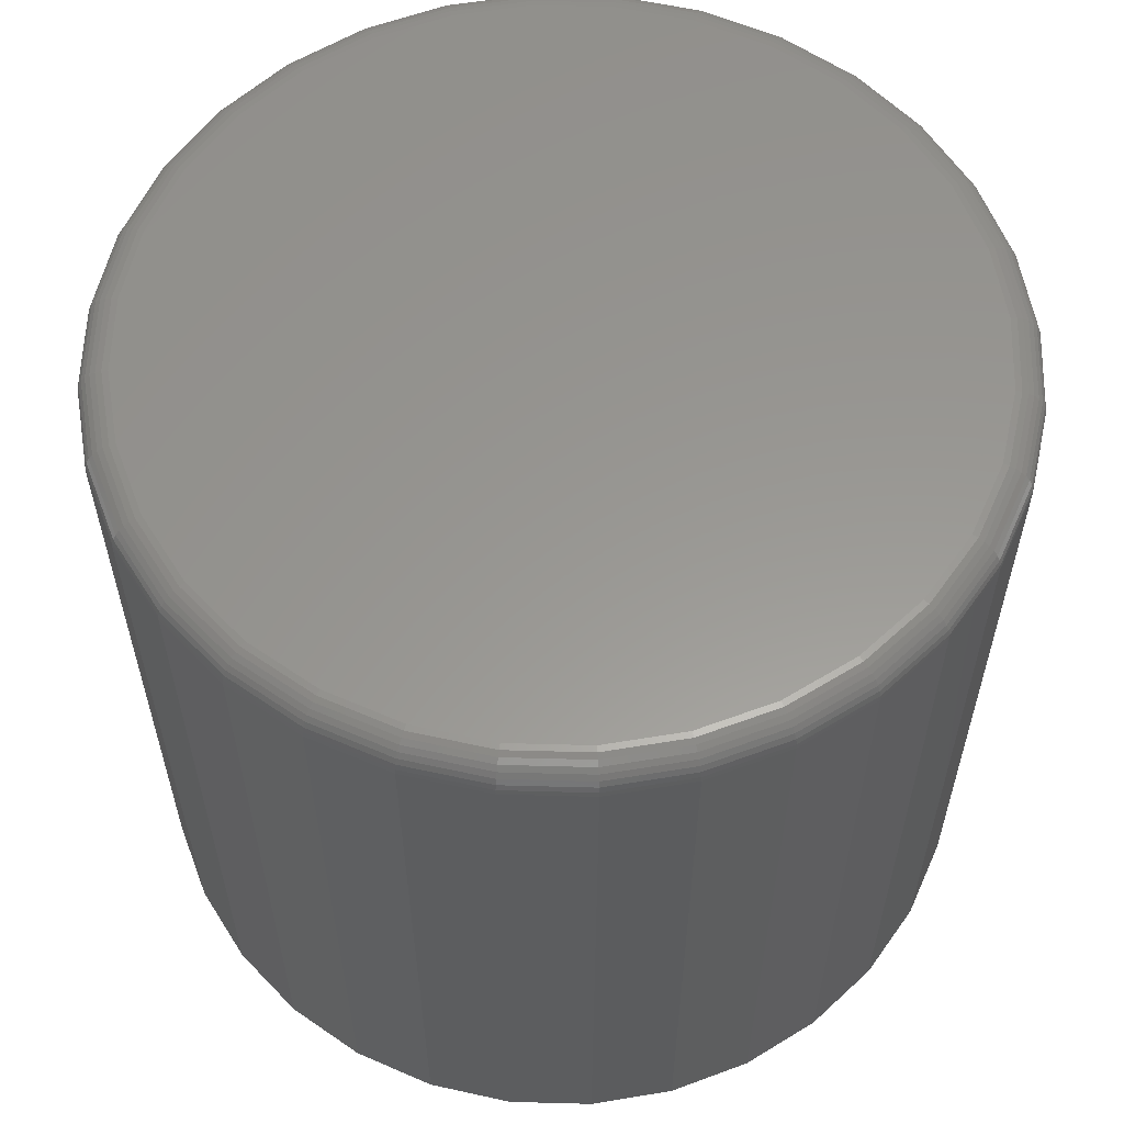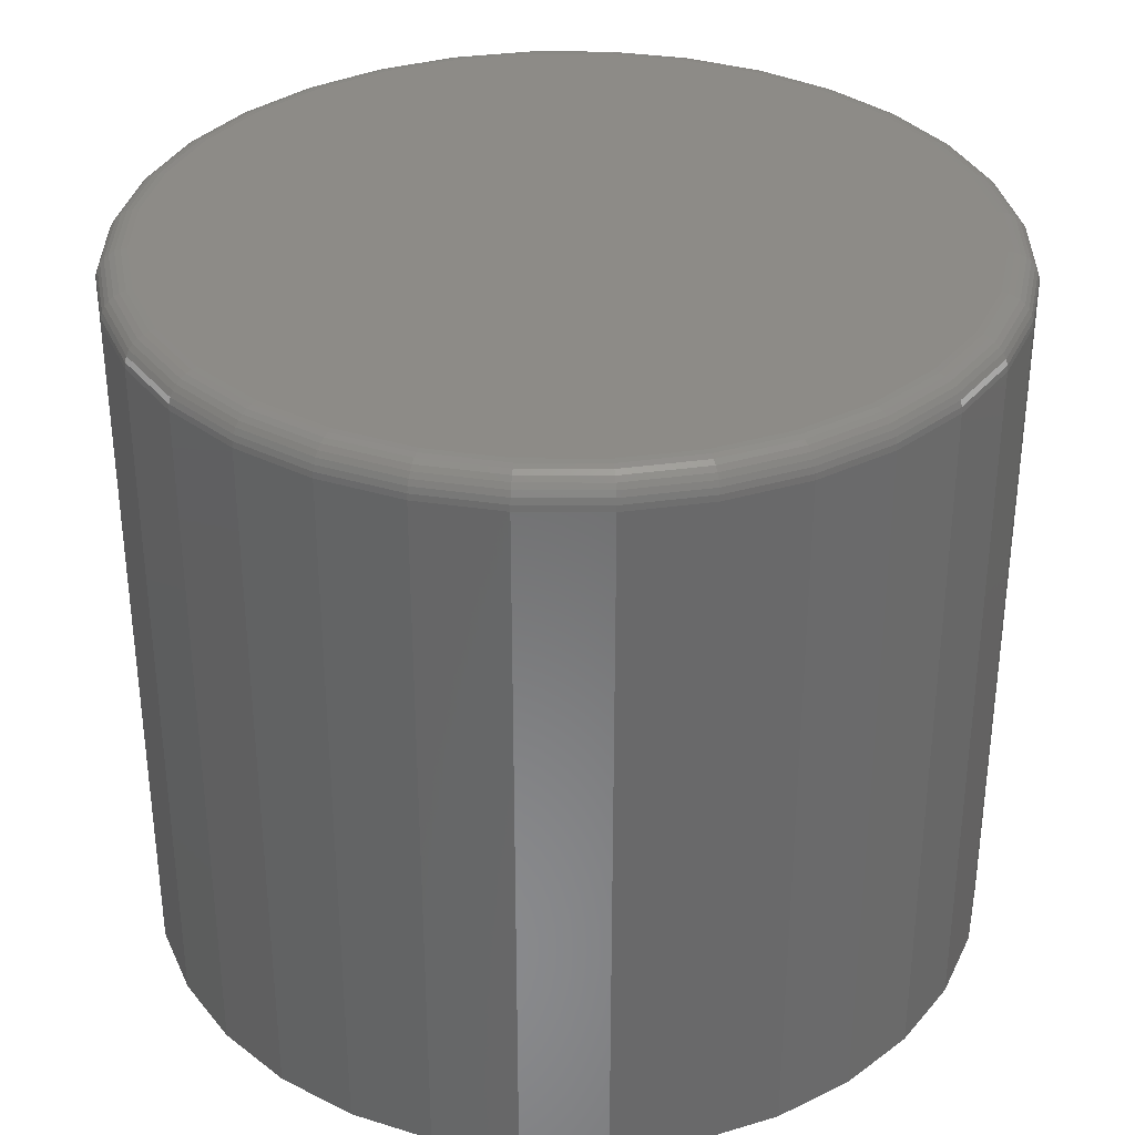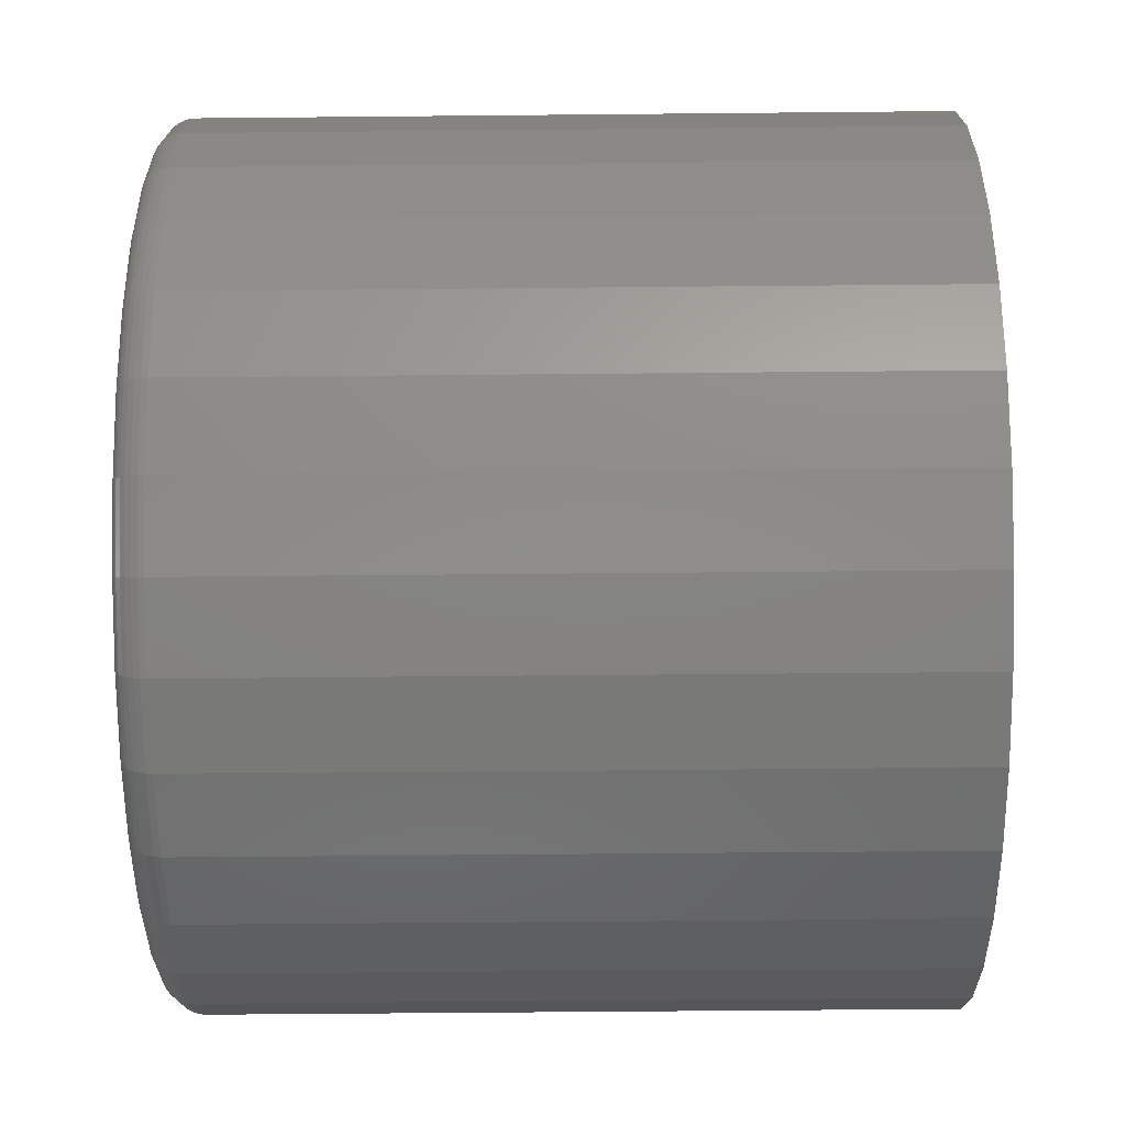
<metadata>
{"format":"stl","ext":"stl","renderer":"f3d","projection":"perspective","resolution":1024,"background":"white","views":[{"elev":58.8,"azim":-150.3,"up":"+Z"},{"elev":33.9,"azim":-72.7,"up":"+Z"},{"elev":-55.1,"azim":90.6,"up":"+Y"}]}
</metadata>
<code>
# stl→obj: 320 verts, 636 faces
v -0.07138 0.3952 0.75
v 0.08585 0.3952 0.75
v 0.007237 0.403 0.75
v 0.1614 0.3723 0.75
v -0.147 0.3723 0.75
v 0.2311 0.335 0.75
v -0.2166 0.335 0.75
v 0.2922 0.2849 0.75
v -0.2777 0.2849 0.75
v 0.3423 0.2239 0.75
v -0.3278 0.2239 0.75
v 0.3795 0.1542 0.75
v -0.3651 0.1542 0.75
v 0.4025 0.07861 0.75
v -0.388 0.07861 0.75
v 0.4102 -1.126e-16 0.75
v -0.3957 -1.435e-16 0.75
v 0.4025 -0.07861 0.75
v -0.388 -0.07861 0.75
v 0.3795 -0.1542 0.75
v -0.3651 -0.1542 0.75
v 0.3423 -0.2239 0.75
v -0.3278 -0.2239 0.75
v 0.2922 -0.2849 0.75
v -0.2777 -0.2849 0.75
v 0.2311 -0.335 0.75
v -0.2166 -0.335 0.75
v 0.1614 -0.3723 0.75
v -0.147 -0.3723 0.75
v 0.08585 -0.3952 0.75
v -0.07138 -0.3952 0.75
v 0.007237 -0.403 0.75
v 0.4414 0 0
v 0.4414 -4.92e-16 0.7188
v 0.4331 -0.08471 0
v 0.4331 -0.08471 0.7188
v 0.4084 -0.1662 0
v 0.4084 -0.1662 0.7188
v 0.3683 -0.2412 0
v 0.3683 -0.2412 0.7188
v 0.3143 -0.307 0
v 0.3143 -0.307 0.7188
v 0.2485 -0.361 0
v 0.2485 -0.361 0.7188
v 0.1734 -0.4012 0
v 0.1734 -0.4012 0.7188
v 0.09195 -0.4259 0
v 0.09195 -0.4259 0.7188
v 0.007237 -0.4342 0
v 0.007237 -0.4342 0.7188
v -0.07747 -0.4259 0
v -0.07747 -0.4259 0.7188
v -0.1589 -0.4012 0
v -0.1589 -0.4012 0.7188
v -0.234 -0.361 0
v -0.234 -0.361 0.7188
v -0.2998 -0.307 0
v -0.2998 -0.307 0.7188
v -0.3538 -0.2412 0
v -0.3538 -0.2412 0.7188
v -0.3939 -0.1662 0
v -0.3939 -0.1662 0.7188
v -0.4186 -0.08471 0
v -0.4186 -0.08471 0.7188
v -0.427 5.317e-17 0
v -0.427 5.317e-17 0.7188
v -0.4186 0.08471 0
v -0.4186 0.08471 0.7188
v -0.3939 0.1662 0
v -0.3939 0.1662 0.7188
v -0.3538 0.2412 0
v -0.3538 0.2412 0.7188
v -0.2998 0.307 0
v -0.2998 0.307 0.7188
v -0.234 0.361 0
v -0.234 0.361 0.7188
v -0.1589 0.4012 0
v -0.1589 0.4012 0.7188
v -0.07747 0.4259 0
v -0.07747 0.4259 0.7188
v 0.007237 0.4342 0
v 0.007237 0.4342 0.7188
v 0.09195 0.4259 0
v 0.09195 0.4259 0.7188
v 0.1734 0.4012 0
v 0.1734 0.4012 0.7188
v 0.2485 0.361 0
v 0.2485 0.361 0.7188
v 0.3143 0.307 0
v 0.3143 0.307 0.7188
v 0.3683 0.2412 0
v 0.3683 0.2412 0.7188
v 0.4084 0.1662 0
v 0.4084 0.1662 0.7188
v 0.4331 0.08471 0
v 0.4331 0.08471 0.7188
v 0.4163 0 0.7494
v 0.4084 -0.0798 0.7494
v 0.4222 0 0.7476
v 0.4142 -0.08095 0.7476
v 0.4276 2.776e-17 0.7447
v 0.4195 -0.082 0.7447
v 0.4323 0 0.7408
v 0.4241 -0.08292 0.7408
v 0.4362 0 0.7361
v 0.4279 -0.08368 0.7361
v 0.4391 2.776e-17 0.7307
v 0.4308 -0.08425 0.7307
v 0.4408 0 0.7248
v 0.4325 -0.08459 0.7248
v -0.394 -0.0798 0.7494
v -0.4018 -5.551e-17 0.7494
v -0.3997 -0.08095 0.7476
v -0.4077 -5.551e-17 0.7476
v -0.405 -0.082 0.7447
v -0.4131 -5.551e-17 0.7447
v -0.4097 -0.08292 0.7408
v -0.4178 -2.776e-17 0.7408
v -0.4135 -0.08368 0.7361
v -0.4217 -5.551e-17 0.7361
v -0.4163 -0.08425 0.7307
v -0.4246 -2.776e-17 0.7307
v -0.418 -0.08459 0.7248
v -0.4264 0 0.7248
v -0.3707 -0.1565 0.7494
v -0.3761 -0.1588 0.7476
v -0.3811 -0.1609 0.7447
v -0.3855 -0.1627 0.7408
v -0.3891 -0.1641 0.7361
v -0.3917 -0.1653 0.7307
v -0.3934 -0.1659 0.7248
v -0.3329 -0.2273 0.7494
v -0.3378 -0.2305 0.7476
v -0.3422 -0.2335 0.7447
v -0.3462 -0.2361 0.7408
v -0.3494 -0.2383 0.7361
v -0.3518 -0.2399 0.7307
v -0.3533 -0.2409 0.7248
v -0.282 -0.2892 0.7494
v -0.2862 -0.2934 0.7476
v -0.29 -0.2972 0.7447
v -0.2933 -0.3006 0.7408
v -0.2961 -0.3033 0.7361
v -0.2981 -0.3054 0.7307
v -0.2994 -0.3066 0.7248
v -0.22 -0.3401 0.7494
v -0.2233 -0.345 0.7476
v -0.2263 -0.3495 0.7447
v -0.2289 -0.3534 0.7408
v -0.2311 -0.3567 0.7361
v -0.2327 -0.3591 0.7307
v -0.2337 -0.3605 0.7248
v -0.1493 -0.3779 0.7494
v -0.1515 -0.3833 0.7476
v -0.1536 -0.3883 0.7447
v -0.1554 -0.3927 0.7408
v -0.1569 -0.3963 0.7361
v -0.158 -0.399 0.7307
v -0.1587 -0.4006 0.7248
v -0.07257 -0.4012 0.7494
v -0.07371 -0.4069 0.7476
v -0.07476 -0.4122 0.7447
v -0.07569 -0.4169 0.7408
v -0.07645 -0.4207 0.7361
v -0.07701 -0.4235 0.7307
v -0.07736 -0.4253 0.7248
v 0.007237 -0.4091 0.7494
v 0.007237 -0.4149 0.7476
v 0.007237 -0.4203 0.7447
v 0.007237 -0.4251 0.7408
v 0.007237 -0.4289 0.7361
v 0.007237 -0.4318 0.7307
v 0.007237 -0.4336 0.7248
v 0.08704 -0.4012 0.7494
v 0.08818 -0.4069 0.7476
v 0.08924 -0.4122 0.7447
v 0.09016 -0.4169 0.7408
v 0.09092 -0.4207 0.7361
v 0.09148 -0.4235 0.7307
v 0.09183 -0.4253 0.7248
v 0.1638 -0.3779 0.7494
v 0.166 -0.3833 0.7476
v 0.1681 -0.3883 0.7447
v 0.1699 -0.3927 0.7408
v 0.1714 -0.3963 0.7361
v 0.1725 -0.399 0.7307
v 0.1732 -0.4006 0.7248
v 0.2345 -0.3401 0.7494
v 0.2378 -0.345 0.7476
v 0.2408 -0.3495 0.7447
v 0.2434 -0.3534 0.7408
v 0.2455 -0.3567 0.7361
v 0.2471 -0.3591 0.7307
v 0.2481 -0.3605 0.7248
v 0.2965 -0.2892 0.7494
v 0.3006 -0.2934 0.7476
v 0.3044 -0.2972 0.7447
v 0.3078 -0.3006 0.7408
v 0.3105 -0.3033 0.7361
v 0.3126 -0.3054 0.7307
v 0.3138 -0.3066 0.7248
v 0.3474 -0.2273 0.7494
v 0.3522 -0.2305 0.7476
v 0.3567 -0.2335 0.7447
v 0.3607 -0.2361 0.7408
v 0.3639 -0.2383 0.7361
v 0.3663 -0.2399 0.7307
v 0.3678 -0.2409 0.7248
v 0.3852 -0.1565 0.7494
v 0.3906 -0.1588 0.7476
v 0.3956 -0.1609 0.7447
v 0.3999 -0.1627 0.7408
v 0.4035 -0.1641 0.7361
v 0.4062 -0.1653 0.7307
v 0.4078 -0.1659 0.7248
v -0.394 0.0798 0.7494
v -0.3997 0.08095 0.7476
v -0.405 0.082 0.7447
v -0.4097 0.08292 0.7408
v -0.4135 0.08368 0.7361
v -0.4163 0.08425 0.7307
v -0.418 0.08459 0.7248
v 0.4084 0.0798 0.7494
v 0.4142 0.08095 0.7476
v 0.4195 0.082 0.7447
v 0.4241 0.08292 0.7408
v 0.4279 0.08368 0.7361
v 0.4308 0.08425 0.7307
v 0.4325 0.08459 0.7248
v 0.3852 0.1565 0.7494
v 0.3906 0.1588 0.7476
v 0.3956 0.1609 0.7447
v 0.3999 0.1627 0.7408
v 0.4035 0.1641 0.7361
v 0.4062 0.1653 0.7307
v 0.4078 0.1659 0.7248
v 0.3474 0.2273 0.7494
v 0.3522 0.2305 0.7476
v 0.3567 0.2335 0.7447
v 0.3607 0.2361 0.7408
v 0.3639 0.2383 0.7361
v 0.3663 0.2399 0.7307
v 0.3678 0.2409 0.7248
v 0.2965 0.2892 0.7494
v 0.3006 0.2934 0.7476
v 0.3044 0.2972 0.7447
v 0.3078 0.3006 0.7408
v 0.3105 0.3033 0.7361
v 0.3126 0.3054 0.7307
v 0.3138 0.3066 0.7248
v 0.2345 0.3401 0.7494
v 0.2378 0.345 0.7476
v 0.2408 0.3495 0.7447
v 0.2434 0.3534 0.7408
v 0.2455 0.3567 0.7361
v 0.2471 0.3591 0.7307
v 0.2481 0.3605 0.7248
v 0.1638 0.3779 0.7494
v 0.166 0.3833 0.7476
v 0.1681 0.3883 0.7447
v 0.1699 0.3927 0.7408
v 0.1714 0.3963 0.7361
v 0.1725 0.399 0.7307
v 0.1732 0.4006 0.7248
v 0.08704 0.4012 0.7494
v 0.08818 0.4069 0.7476
v 0.08924 0.4122 0.7447
v 0.09016 0.4169 0.7408
v 0.09092 0.4207 0.7361
v 0.09148 0.4235 0.7307
v 0.09183 0.4253 0.7248
v 0.007237 0.4091 0.7494
v 0.007237 0.4149 0.7476
v 0.007237 0.4203 0.7447
v 0.007237 0.4251 0.7408
v 0.007237 0.4289 0.7361
v 0.007237 0.4318 0.7307
v 0.007237 0.4336 0.7248
v -0.07257 0.4012 0.7494
v -0.07371 0.4069 0.7476
v -0.07476 0.4122 0.7447
v -0.07569 0.4169 0.7408
v -0.07645 0.4207 0.7361
v -0.07701 0.4235 0.7307
v -0.07736 0.4253 0.7248
v -0.1493 0.3779 0.7494
v -0.1515 0.3833 0.7476
v -0.1536 0.3883 0.7447
v -0.1554 0.3927 0.7408
v -0.1569 0.3963 0.7361
v -0.158 0.399 0.7307
v -0.1587 0.4006 0.7248
v -0.22 0.3401 0.7494
v -0.2233 0.345 0.7476
v -0.2263 0.3495 0.7447
v -0.2289 0.3534 0.7408
v -0.2311 0.3567 0.7361
v -0.2327 0.3591 0.7307
v -0.2337 0.3605 0.7248
v -0.282 0.2892 0.7494
v -0.2862 0.2934 0.7476
v -0.29 0.2972 0.7447
v -0.2933 0.3006 0.7408
v -0.2961 0.3033 0.7361
v -0.2981 0.3054 0.7307
v -0.2994 0.3066 0.7248
v -0.3329 0.2273 0.7494
v -0.3378 0.2305 0.7476
v -0.3422 0.2335 0.7447
v -0.3462 0.2361 0.7408
v -0.3494 0.2383 0.7361
v -0.3518 0.2399 0.7307
v -0.3533 0.2409 0.7248
v -0.3707 0.1565 0.7494
v -0.3761 0.1588 0.7476
v -0.3811 0.1609 0.7447
v -0.3855 0.1627 0.7408
v -0.3891 0.1641 0.7361
v -0.3917 0.1653 0.7307
v -0.3934 0.1659 0.7248
f 1 2 3
f 2 1 4
f 4 1 5
f 4 5 6
f 6 5 7
f 6 7 8
f 8 7 9
f 8 9 10
f 10 9 11
f 10 11 12
f 12 11 13
f 12 13 14
f 14 13 15
f 14 15 16
f 16 15 17
f 16 17 18
f 18 17 19
f 18 19 20
f 20 19 21
f 20 21 22
f 22 21 23
f 22 23 24
f 24 23 25
f 24 25 26
f 26 25 27
f 26 27 28
f 28 27 29
f 28 29 30
f 30 29 31
f 30 31 32
f 33 34 35
f 35 34 36
f 35 36 37
f 37 36 38
f 37 38 39
f 39 38 40
f 39 40 41
f 41 40 42
f 41 42 43
f 43 42 44
f 43 44 45
f 45 44 46
f 45 46 47
f 47 46 48
f 47 48 49
f 49 48 50
f 49 50 51
f 51 50 52
f 51 52 53
f 53 52 54
f 53 54 55
f 55 54 56
f 55 56 57
f 57 56 58
f 57 58 59
f 59 58 60
f 59 60 61
f 61 60 62
f 61 62 63
f 63 62 64
f 63 64 65
f 65 64 66
f 65 66 67
f 67 66 68
f 67 68 69
f 69 68 70
f 69 70 71
f 71 70 72
f 71 72 73
f 73 72 74
f 73 74 75
f 75 74 76
f 75 76 77
f 77 76 78
f 77 78 79
f 79 78 80
f 79 80 81
f 81 80 82
f 81 82 83
f 83 82 84
f 83 84 85
f 85 84 86
f 85 86 87
f 87 86 88
f 87 88 89
f 89 88 90
f 89 90 91
f 91 90 92
f 91 92 93
f 93 92 94
f 93 94 95
f 95 94 96
f 95 96 33
f 33 96 34
f 16 18 97
f 97 18 98
f 97 98 99
f 99 98 100
f 99 100 101
f 101 100 102
f 101 102 103
f 103 102 104
f 103 104 105
f 105 104 106
f 105 106 107
f 107 106 108
f 107 108 109
f 109 108 110
f 109 110 34
f 34 110 36
f 19 17 111
f 111 17 112
f 111 112 113
f 113 112 114
f 113 114 115
f 115 114 116
f 115 116 117
f 117 116 118
f 117 118 119
f 119 118 120
f 119 120 121
f 121 120 122
f 121 122 123
f 123 122 124
f 123 124 64
f 64 124 66
f 21 19 125
f 125 19 111
f 125 111 126
f 126 111 113
f 126 113 127
f 127 113 115
f 127 115 128
f 128 115 117
f 128 117 129
f 129 117 119
f 129 119 130
f 130 119 121
f 130 121 131
f 131 121 123
f 131 123 62
f 62 123 64
f 23 21 132
f 132 21 125
f 132 125 133
f 133 125 126
f 133 126 134
f 134 126 127
f 134 127 135
f 135 127 128
f 135 128 136
f 136 128 129
f 136 129 137
f 137 129 130
f 137 130 138
f 138 130 131
f 138 131 60
f 60 131 62
f 25 23 139
f 139 23 132
f 139 132 140
f 140 132 133
f 140 133 141
f 141 133 134
f 141 134 142
f 142 134 135
f 142 135 143
f 143 135 136
f 143 136 144
f 144 136 137
f 144 137 145
f 145 137 138
f 145 138 58
f 58 138 60
f 27 25 146
f 146 25 139
f 146 139 147
f 147 139 140
f 147 140 148
f 148 140 141
f 148 141 149
f 149 141 142
f 149 142 150
f 150 142 143
f 150 143 151
f 151 143 144
f 151 144 152
f 152 144 145
f 152 145 56
f 56 145 58
f 29 27 153
f 153 27 146
f 153 146 154
f 154 146 147
f 154 147 155
f 155 147 148
f 155 148 156
f 156 148 149
f 156 149 157
f 157 149 150
f 157 150 158
f 158 150 151
f 158 151 159
f 159 151 152
f 159 152 54
f 54 152 56
f 31 29 160
f 160 29 153
f 160 153 161
f 161 153 154
f 161 154 162
f 162 154 155
f 162 155 163
f 163 155 156
f 163 156 164
f 164 156 157
f 164 157 165
f 165 157 158
f 165 158 166
f 166 158 159
f 166 159 52
f 52 159 54
f 32 31 167
f 167 31 160
f 167 160 168
f 168 160 161
f 168 161 169
f 169 161 162
f 169 162 170
f 170 162 163
f 170 163 171
f 171 163 164
f 171 164 172
f 172 164 165
f 172 165 173
f 173 165 166
f 173 166 50
f 50 166 52
f 30 32 174
f 174 32 167
f 174 167 175
f 175 167 168
f 175 168 176
f 176 168 169
f 176 169 177
f 177 169 170
f 177 170 178
f 178 170 171
f 178 171 179
f 179 171 172
f 179 172 180
f 180 172 173
f 180 173 48
f 48 173 50
f 28 30 181
f 181 30 174
f 181 174 182
f 182 174 175
f 182 175 183
f 183 175 176
f 183 176 184
f 184 176 177
f 184 177 185
f 185 177 178
f 185 178 186
f 186 178 179
f 186 179 187
f 187 179 180
f 187 180 46
f 46 180 48
f 26 28 188
f 188 28 181
f 188 181 189
f 189 181 182
f 189 182 190
f 190 182 183
f 190 183 191
f 191 183 184
f 191 184 192
f 192 184 185
f 192 185 193
f 193 185 186
f 193 186 194
f 194 186 187
f 194 187 44
f 44 187 46
f 24 26 195
f 195 26 188
f 195 188 196
f 196 188 189
f 196 189 197
f 197 189 190
f 197 190 198
f 198 190 191
f 198 191 199
f 199 191 192
f 199 192 200
f 200 192 193
f 200 193 201
f 201 193 194
f 201 194 42
f 42 194 44
f 22 24 202
f 202 24 195
f 202 195 203
f 203 195 196
f 203 196 204
f 204 196 197
f 204 197 205
f 205 197 198
f 205 198 206
f 206 198 199
f 206 199 207
f 207 199 200
f 207 200 208
f 208 200 201
f 208 201 40
f 40 201 42
f 20 22 209
f 209 22 202
f 209 202 210
f 210 202 203
f 210 203 211
f 211 203 204
f 211 204 212
f 212 204 205
f 212 205 213
f 213 205 206
f 213 206 214
f 214 206 207
f 214 207 215
f 215 207 208
f 215 208 38
f 38 208 40
f 18 20 98
f 98 20 209
f 98 209 100
f 100 209 210
f 100 210 102
f 102 210 211
f 102 211 104
f 104 211 212
f 104 212 106
f 106 212 213
f 106 213 108
f 108 213 214
f 108 214 110
f 110 214 215
f 110 215 36
f 36 215 38
f 17 15 112
f 112 15 216
f 112 216 114
f 114 216 217
f 114 217 116
f 116 217 218
f 116 218 118
f 118 218 219
f 118 219 120
f 120 219 220
f 120 220 122
f 122 220 221
f 122 221 124
f 124 221 222
f 124 222 66
f 66 222 68
f 14 16 223
f 223 16 97
f 223 97 224
f 224 97 99
f 224 99 225
f 225 99 101
f 225 101 226
f 226 101 103
f 226 103 227
f 227 103 105
f 227 105 228
f 228 105 107
f 228 107 229
f 229 107 109
f 229 109 96
f 96 109 34
f 12 14 230
f 230 14 223
f 230 223 231
f 231 223 224
f 231 224 232
f 232 224 225
f 232 225 233
f 233 225 226
f 233 226 234
f 234 226 227
f 234 227 235
f 235 227 228
f 235 228 236
f 236 228 229
f 236 229 94
f 94 229 96
f 10 12 237
f 237 12 230
f 237 230 238
f 238 230 231
f 238 231 239
f 239 231 232
f 239 232 240
f 240 232 233
f 240 233 241
f 241 233 234
f 241 234 242
f 242 234 235
f 242 235 243
f 243 235 236
f 243 236 92
f 92 236 94
f 8 10 244
f 244 10 237
f 244 237 245
f 245 237 238
f 245 238 246
f 246 238 239
f 246 239 247
f 247 239 240
f 247 240 248
f 248 240 241
f 248 241 249
f 249 241 242
f 249 242 250
f 250 242 243
f 250 243 90
f 90 243 92
f 6 8 251
f 251 8 244
f 251 244 252
f 252 244 245
f 252 245 253
f 253 245 246
f 253 246 254
f 254 246 247
f 254 247 255
f 255 247 248
f 255 248 256
f 256 248 249
f 256 249 257
f 257 249 250
f 257 250 88
f 88 250 90
f 4 6 258
f 258 6 251
f 258 251 259
f 259 251 252
f 259 252 260
f 260 252 253
f 260 253 261
f 261 253 254
f 261 254 262
f 262 254 255
f 262 255 263
f 263 255 256
f 263 256 264
f 264 256 257
f 264 257 86
f 86 257 88
f 2 4 265
f 265 4 258
f 265 258 266
f 266 258 259
f 266 259 267
f 267 259 260
f 267 260 268
f 268 260 261
f 268 261 269
f 269 261 262
f 269 262 270
f 270 262 263
f 270 263 271
f 271 263 264
f 271 264 84
f 84 264 86
f 3 2 272
f 272 2 265
f 272 265 273
f 273 265 266
f 273 266 274
f 274 266 267
f 274 267 275
f 275 267 268
f 275 268 276
f 276 268 269
f 276 269 277
f 277 269 270
f 277 270 278
f 278 270 271
f 278 271 82
f 82 271 84
f 1 3 279
f 279 3 272
f 279 272 280
f 280 272 273
f 280 273 281
f 281 273 274
f 281 274 282
f 282 274 275
f 282 275 283
f 283 275 276
f 283 276 284
f 284 276 277
f 284 277 285
f 285 277 278
f 285 278 80
f 80 278 82
f 5 1 286
f 286 1 279
f 286 279 287
f 287 279 280
f 287 280 288
f 288 280 281
f 288 281 289
f 289 281 282
f 289 282 290
f 290 282 283
f 290 283 291
f 291 283 284
f 291 284 292
f 292 284 285
f 292 285 78
f 78 285 80
f 7 5 293
f 293 5 286
f 293 286 294
f 294 286 287
f 294 287 295
f 295 287 288
f 295 288 296
f 296 288 289
f 296 289 297
f 297 289 290
f 297 290 298
f 298 290 291
f 298 291 299
f 299 291 292
f 299 292 76
f 76 292 78
f 9 7 300
f 300 7 293
f 300 293 301
f 301 293 294
f 301 294 302
f 302 294 295
f 302 295 303
f 303 295 296
f 303 296 304
f 304 296 297
f 304 297 305
f 305 297 298
f 305 298 306
f 306 298 299
f 306 299 74
f 74 299 76
f 11 9 307
f 307 9 300
f 307 300 308
f 308 300 301
f 308 301 309
f 309 301 302
f 309 302 310
f 310 302 303
f 310 303 311
f 311 303 304
f 311 304 312
f 312 304 305
f 312 305 313
f 313 305 306
f 313 306 72
f 72 306 74
f 13 11 314
f 314 11 307
f 314 307 315
f 315 307 308
f 315 308 316
f 316 308 309
f 316 309 317
f 317 309 310
f 317 310 318
f 318 310 311
f 318 311 319
f 319 311 312
f 319 312 320
f 320 312 313
f 320 313 70
f 70 313 72
f 15 13 216
f 216 13 314
f 216 314 217
f 217 314 315
f 217 315 218
f 218 315 316
f 218 316 219
f 219 316 317
f 219 317 220
f 220 317 318
f 220 318 221
f 221 318 319
f 221 319 222
f 222 319 320
f 222 320 68
f 68 320 70
f 81 83 79
f 49 51 47
f 47 51 53
f 47 53 45
f 45 53 55
f 45 55 43
f 43 55 57
f 43 57 41
f 41 57 59
f 41 59 39
f 39 59 61
f 39 61 37
f 37 61 63
f 37 63 35
f 35 63 65
f 35 65 33
f 33 65 67
f 33 67 95
f 95 67 69
f 95 69 93
f 93 69 71
f 93 71 91
f 91 71 73
f 91 73 89
f 89 73 75
f 89 75 87
f 87 75 77
f 87 77 85
f 85 77 79
f 85 79 83

</code>
